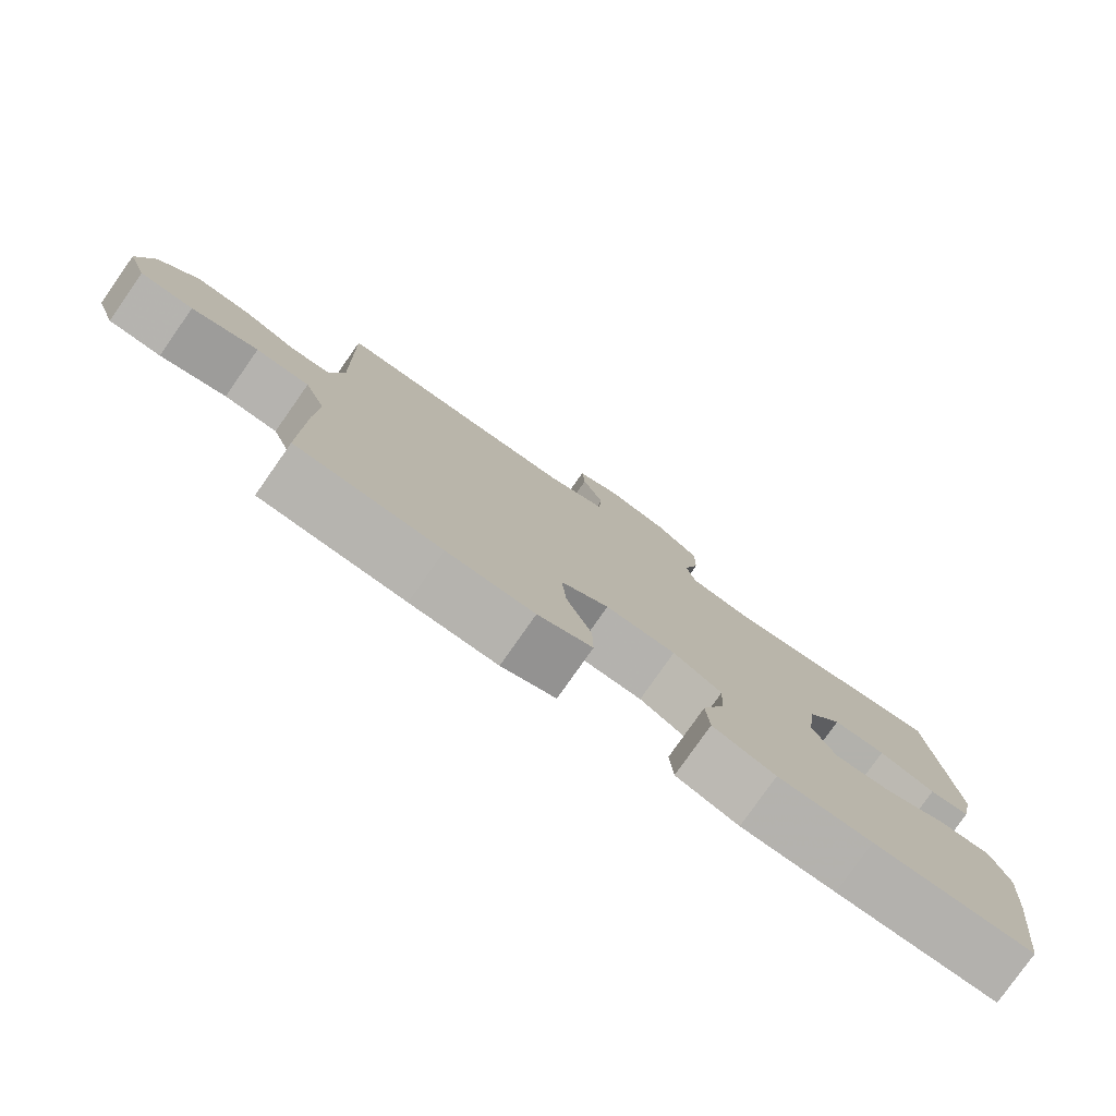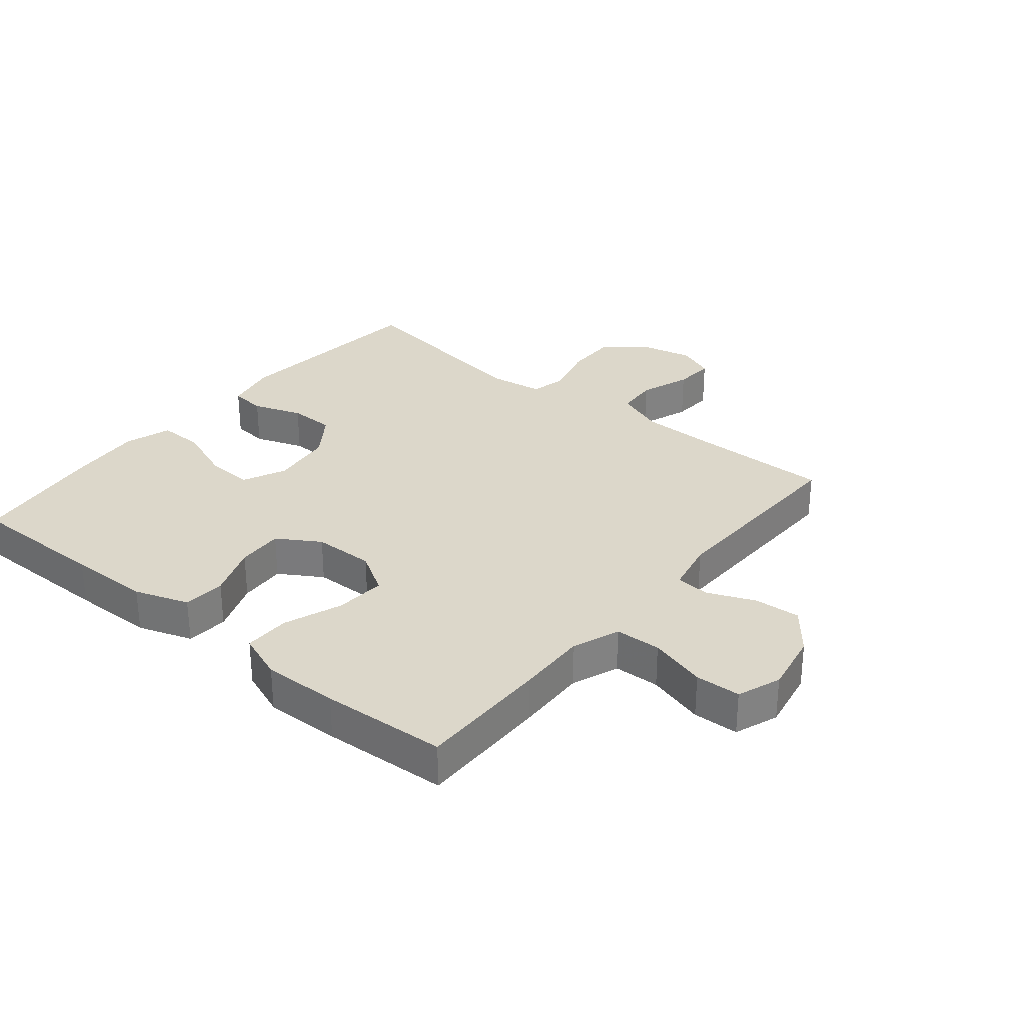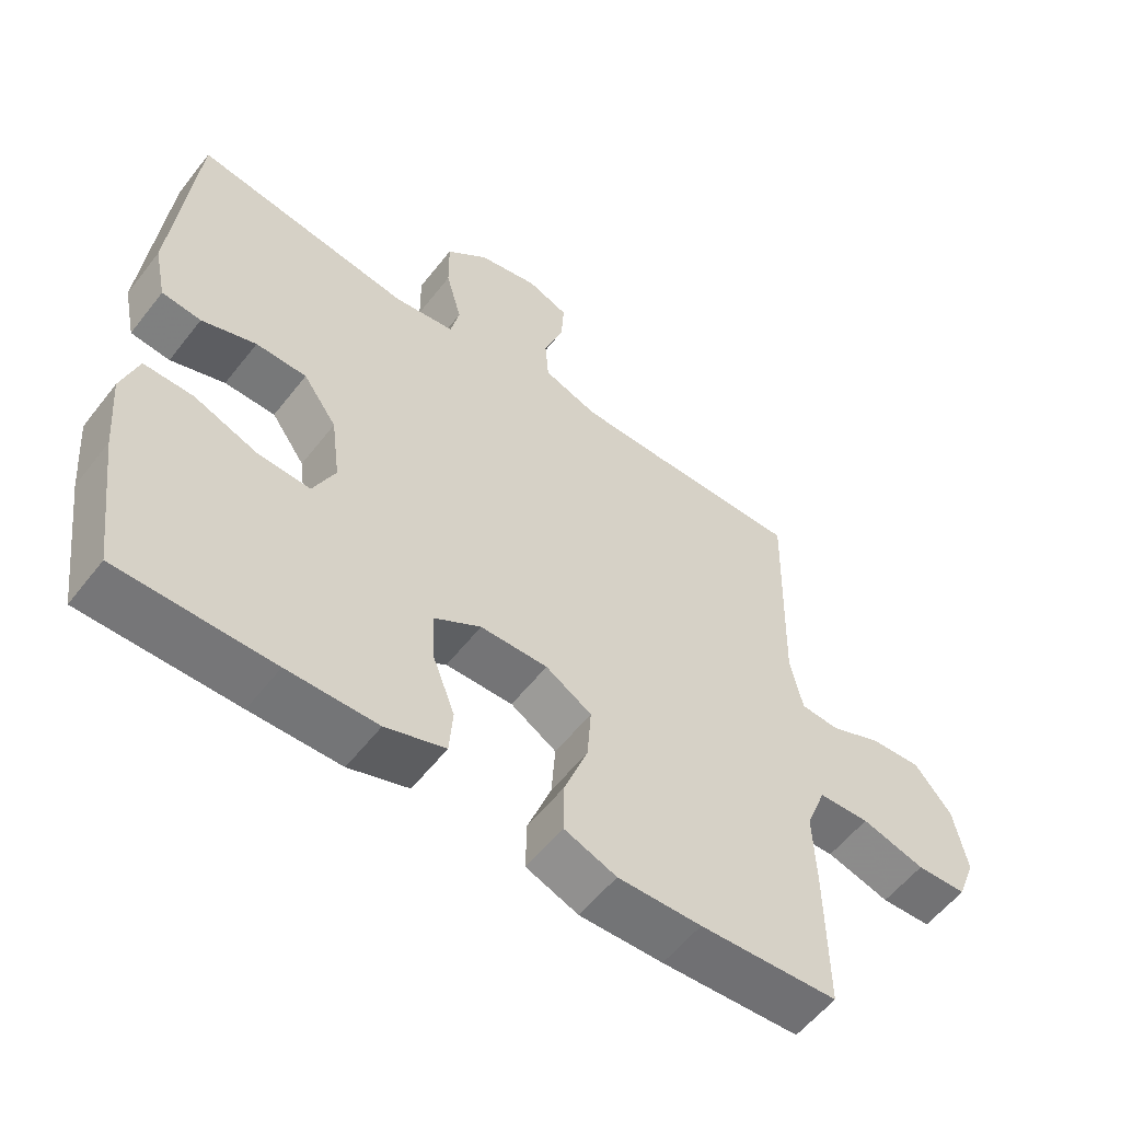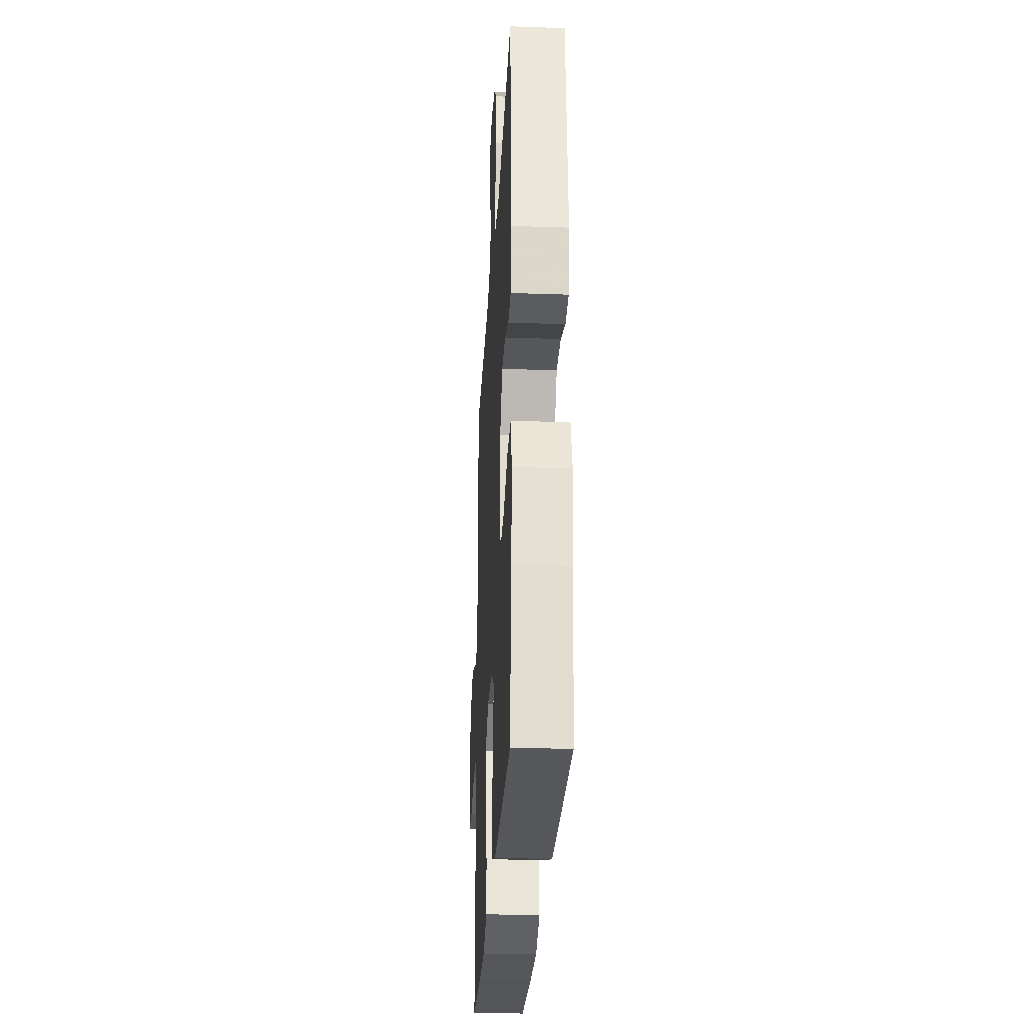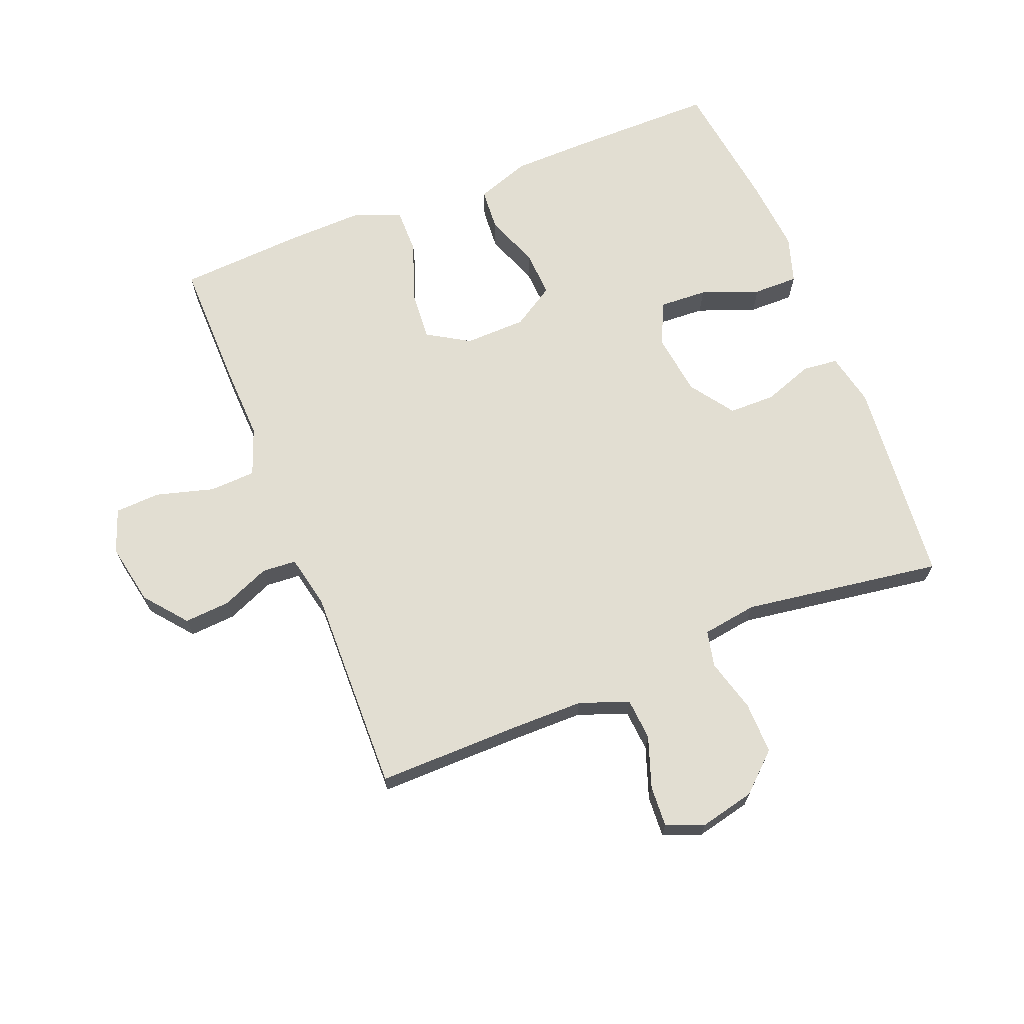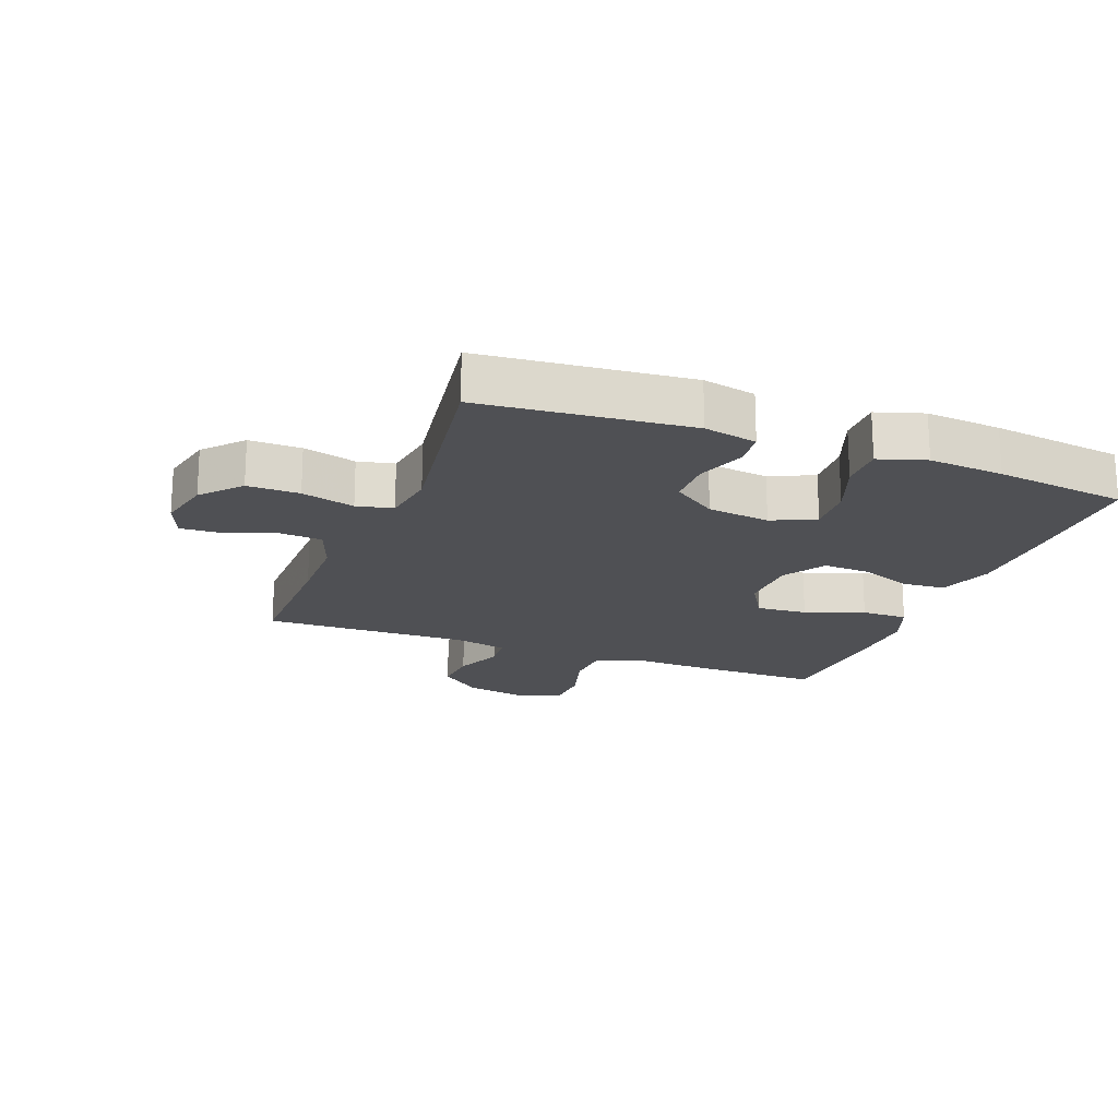
<metadata>
{"format":"obj","ext":"obj","renderer":"f3d","projection":"perspective","resolution":1024,"background":"white","views":[{"elev":-79.3,"azim":-35.1,"up":"+Z"},{"elev":30.6,"azim":-140.6,"up":"+Y"},{"elev":-56.9,"azim":142.5,"up":"+Z"},{"elev":-28.0,"azim":87.0,"up":"+Z"},{"elev":67.9,"azim":-21.9,"up":"+Y"},{"elev":-19.2,"azim":69.1,"up":"+Y"}]}
</metadata>
<code>
v -0.5 0.07 0.5
v -0.275 0.07 0.498
v -0.155 0.07 0.499
v -0.076 0.07 0.528
v -0.071 0.07 0.595
v -0.1 0.07 0.677
v -0.104 0.07 0.742
v -0.044 0.07 0.766
v 0.044 0.07 0.746
v 0.105 0.07 0.691
v 0.104 0.07 0.608
v 0.081 0.07 0.523
v 0.094 0.07 0.465
v 0.182 0.07 0.452
v 0.5 0.07 0.5
v 0.531 0.07 0.169
v 0.513 0.07 0.084
v 0.456 0.07 0.078
v 0.377 0.07 0.106
v 0.303 0.07 0.105
v 0.254 0.07 0.035
v 0.241 0.07 -0.065
v 0.273 0.07 -0.134
v 0.35 0.07 -0.13
v 0.442 0.07 -0.095
v 0.514 0.07 -0.094
v 0.538 0.07 -0.169
v 0.528 0.07 -0.289
v 0.5 0.07 -0.5
v 0.276 0.07 -0.5
v 0.145 0.07 -0.498
v 0.058 0.07 -0.468
v 0.053 0.07 -0.4
v 0.085 0.07 -0.315
v 0.089 0.07 -0.24
v 0.021 0.07 -0.198
v -0.077 0.07 -0.196
v -0.144 0.07 -0.237
v -0.138 0.07 -0.318
v -0.103 0.07 -0.412
v -0.102 0.07 -0.486
v -0.178 0.07 -0.515
v -0.299 0.07 -0.512
v -0.5 0.07 -0.5
v -0.498 0.07 -0.289
v -0.494 0.07 -0.174
v -0.523 0.07 -0.098
v -0.597 0.07 -0.095
v -0.689 0.07 -0.121
v -0.762 0.07 -0.118
v -0.788 0.07 -0.048
v -0.769 0.07 0.051
v -0.715 0.07 0.118
v -0.641 0.07 0.113
v -0.565 0.07 0.081
v -0.51 0.07 0.085
v -0.492 0.07 0.17
v -0.5 0 0.5
v -0.275 0 0.498
v -0.155 0 0.499
v -0.076 0 0.528
v -0.071 0 0.595
v -0.1 0 0.677
v -0.104 0 0.742
v -0.044 0 0.766
v 0.044 0 0.746
v 0.105 0 0.691
v 0.104 0 0.608
v 0.081 0 0.523
v 0.094 0 0.465
v 0.182 0 0.452
v 0.5 0 0.5
v 0.531 0 0.169
v 0.513 0 0.084
v 0.456 0 0.078
v 0.377 0 0.106
v 0.303 0 0.105
v 0.254 0 0.035
v 0.241 0 -0.065
v 0.273 0 -0.134
v 0.35 0 -0.13
v 0.442 0 -0.095
v 0.514 0 -0.094
v 0.538 0 -0.169
v 0.528 0 -0.289
v 0.5 0 -0.5
v 0.276 0 -0.5
v 0.145 0 -0.498
v 0.058 0 -0.468
v 0.053 0 -0.4
v 0.085 0 -0.315
v 0.089 0 -0.24
v 0.021 0 -0.198
v -0.077 0 -0.196
v -0.144 0 -0.237
v -0.138 0 -0.318
v -0.103 0 -0.412
v -0.102 0 -0.486
v -0.178 0 -0.515
v -0.299 0 -0.512
v -0.5 0 -0.5
v -0.498 0 -0.289
v -0.494 0 -0.174
v -0.523 0 -0.098
v -0.597 0 -0.095
v -0.689 0 -0.121
v -0.762 0 -0.118
v -0.788 0 -0.048
v -0.769 0 0.051
v -0.715 0 0.118
v -0.641 0 0.113
v -0.565 0 0.081
v -0.51 0 0.085
v -0.492 0 0.17
f 53 54 55
f 52 53 55
f 51 52 55
f 50 51 55
f 49 50 55
f 48 49 55
f 47 48 55 56
f 46 47 56 57
f 44 45 46
f 43 44 46
f 42 43 46
f 41 42 46
f 40 41 46
f 39 40 46
f 38 39 46 57
f 32 33 34
f 31 32 34
f 30 31 34
f 29 30 34
f 28 29 34
f 27 28 34
f 26 27 34
f 25 26 34
f 24 25 34
f 23 24 34 35
f 22 23 35 36
f 17 18 19
f 16 17 19
f 15 16 19
f 14 15 19
f 13 14 19 20
f 10 11 12
f 9 10 12
f 8 9 12
f 7 8 12
f 6 7 12
f 5 6 12
f 4 5 12 13
f 13 20 21
f 4 13 21
f 3 4 21
f 57 1 2
f 38 57 2
f 37 38 2
f 22 36 37
f 21 22 37
f 3 21 37
f 2 3 37
f 112 111 110
f 112 110 109
f 112 109 108
f 112 108 107
f 112 107 106
f 112 106 105
f 113 112 105 104
f 114 113 104 103
f 103 102 101
f 103 101 100
f 103 100 99
f 103 99 98
f 103 98 97
f 103 97 96
f 114 103 96 95
f 91 90 89
f 91 89 88
f 91 88 87
f 91 87 86
f 91 86 85
f 91 85 84
f 91 84 83
f 91 83 82
f 91 82 81
f 92 91 81 80
f 93 92 80 79
f 76 75 74
f 76 74 73
f 76 73 72
f 76 72 71
f 77 76 71 70
f 69 68 67
f 69 67 66
f 69 66 65
f 69 65 64
f 69 64 63
f 69 63 62
f 70 69 62 61
f 78 77 70
f 78 70 61
f 78 61 60
f 59 58 114
f 59 114 95
f 59 95 94
f 94 93 79
f 94 79 78
f 94 78 60
f 94 60 59
f 1 58 59 2
f 2 59 60 3
f 3 60 61 4
f 4 61 62 5
f 5 62 63 6
f 6 63 64 7
f 7 64 65 8
f 8 65 66 9
f 9 66 67 10
f 10 67 68 11
f 11 68 69 12
f 12 69 70 13
f 13 70 71 14
f 14 71 72 15
f 15 72 73 16
f 16 73 74 17
f 17 74 75 18
f 18 75 76 19
f 19 76 77 20
f 20 77 78 21
f 21 78 79 22
f 22 79 80 23
f 23 80 81 24
f 24 81 82 25
f 25 82 83 26
f 26 83 84 27
f 27 84 85 28
f 28 85 86 29
f 29 86 87 30
f 30 87 88 31
f 31 88 89 32
f 32 89 90 33
f 33 90 91 34
f 34 91 92 35
f 35 92 93 36
f 36 93 94 37
f 37 94 95 38
f 38 95 96 39
f 39 96 97 40
f 40 97 98 41
f 41 98 99 42
f 42 99 100 43
f 43 100 101 44
f 44 101 102 45
f 45 102 103 46
f 46 103 104 47
f 47 104 105 48
f 48 105 106 49
f 49 106 107 50
f 50 107 108 51
f 51 108 109 52
f 52 109 110 53
f 53 110 111 54
f 54 111 112 55
f 55 112 113 56
f 56 113 114 57
f 57 114 58 1

</code>
